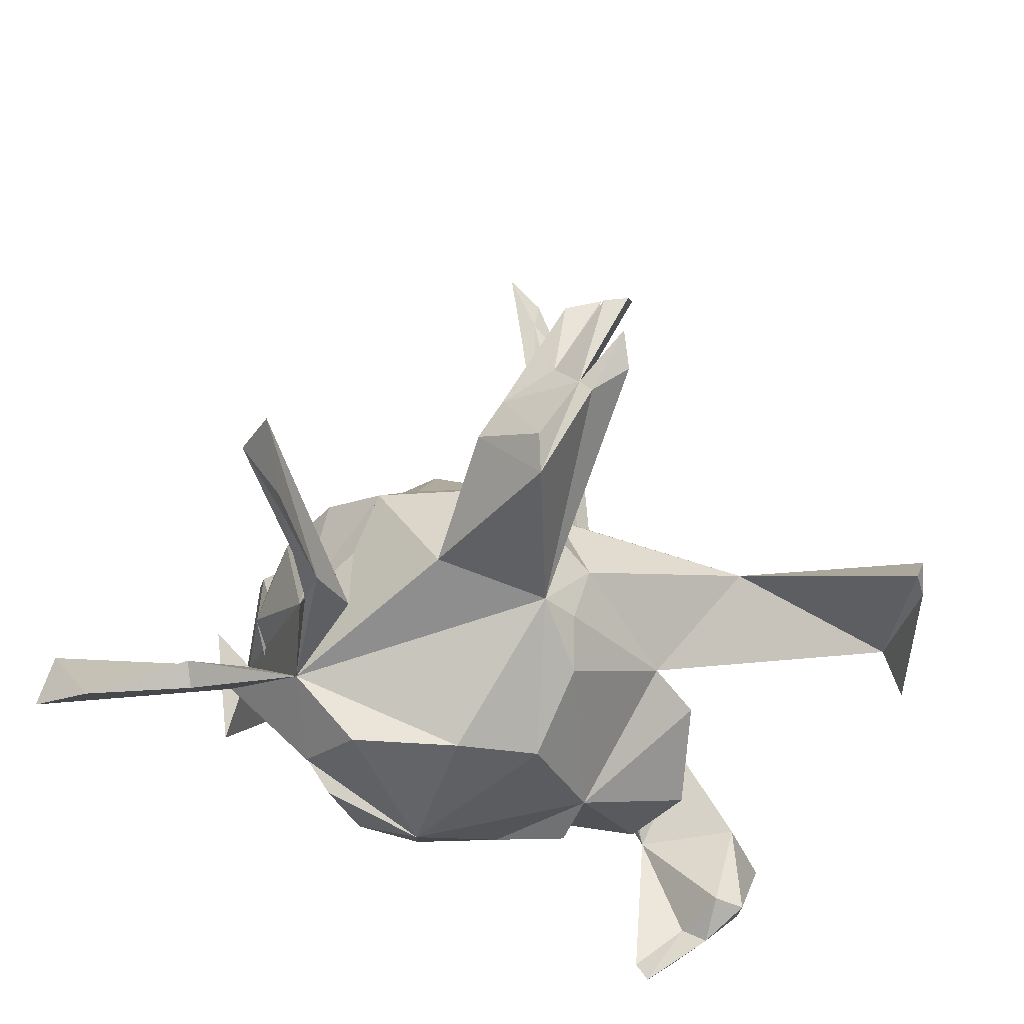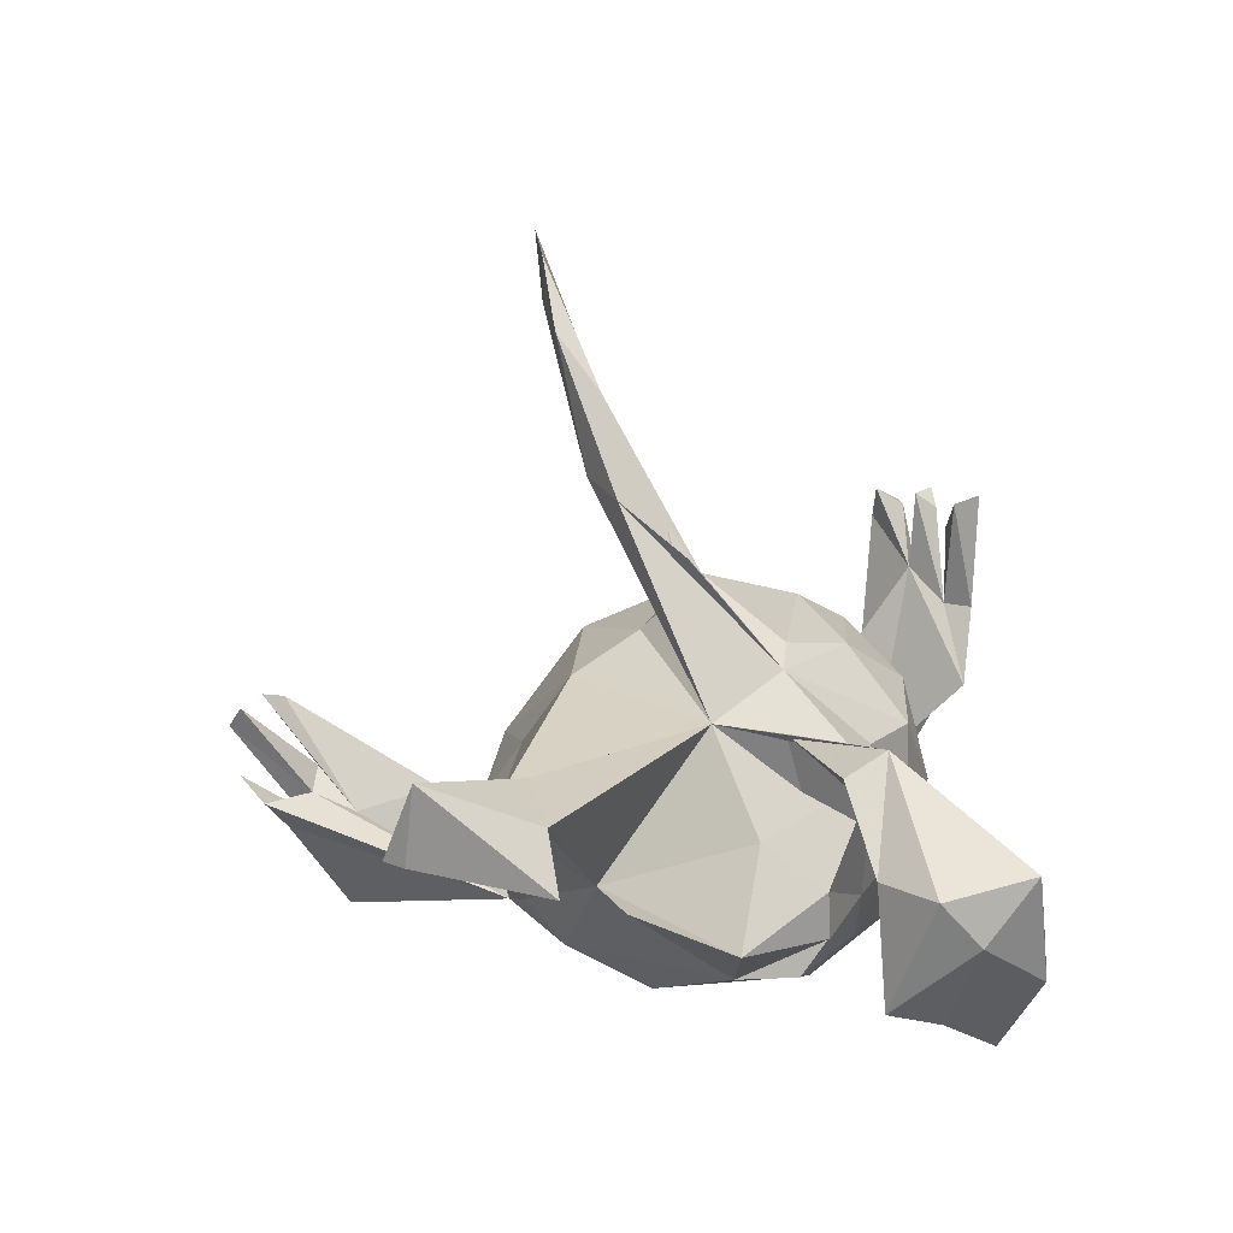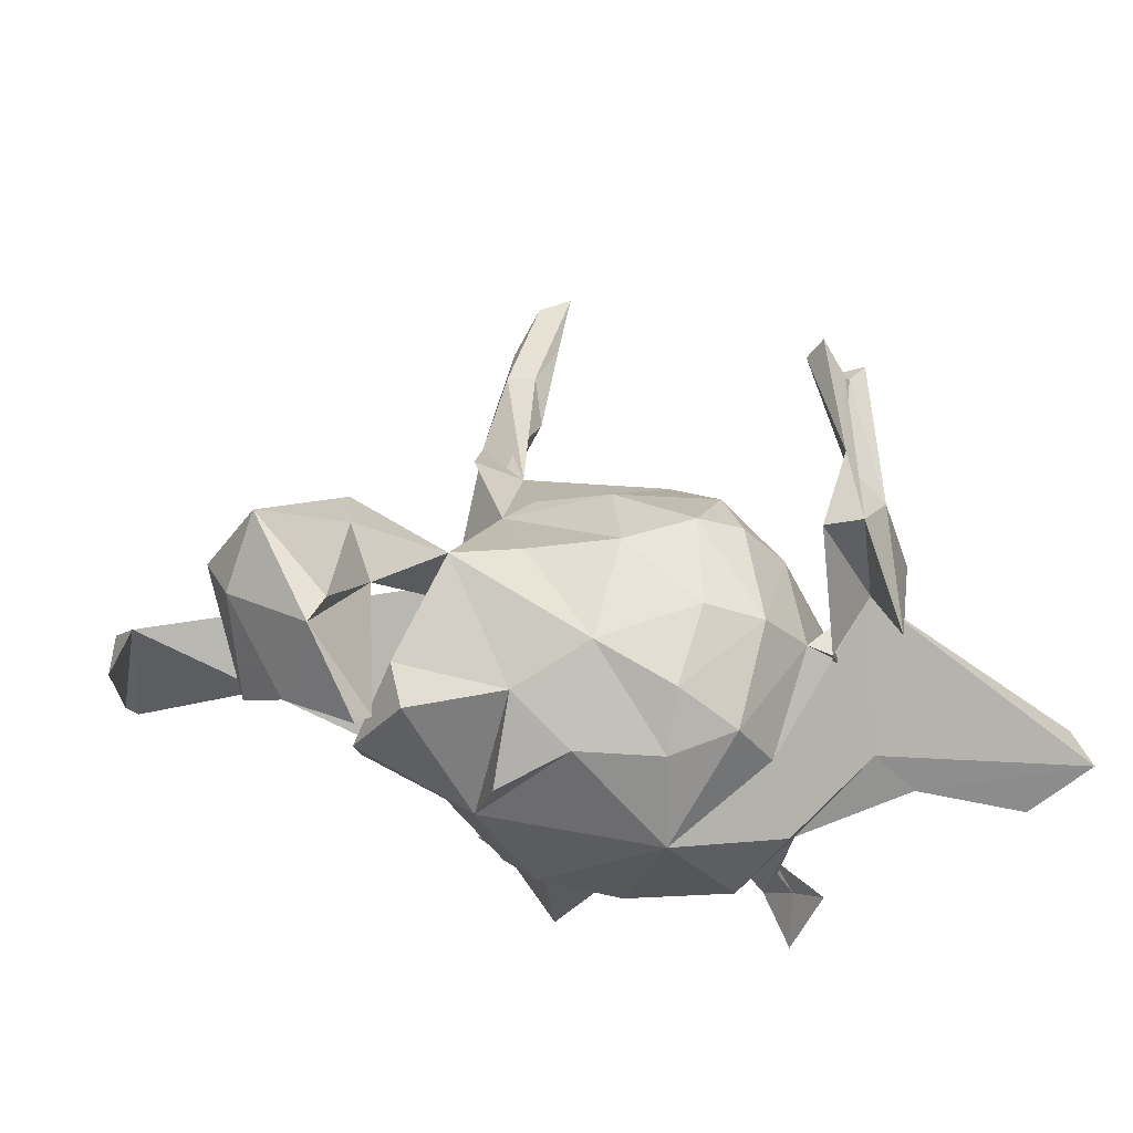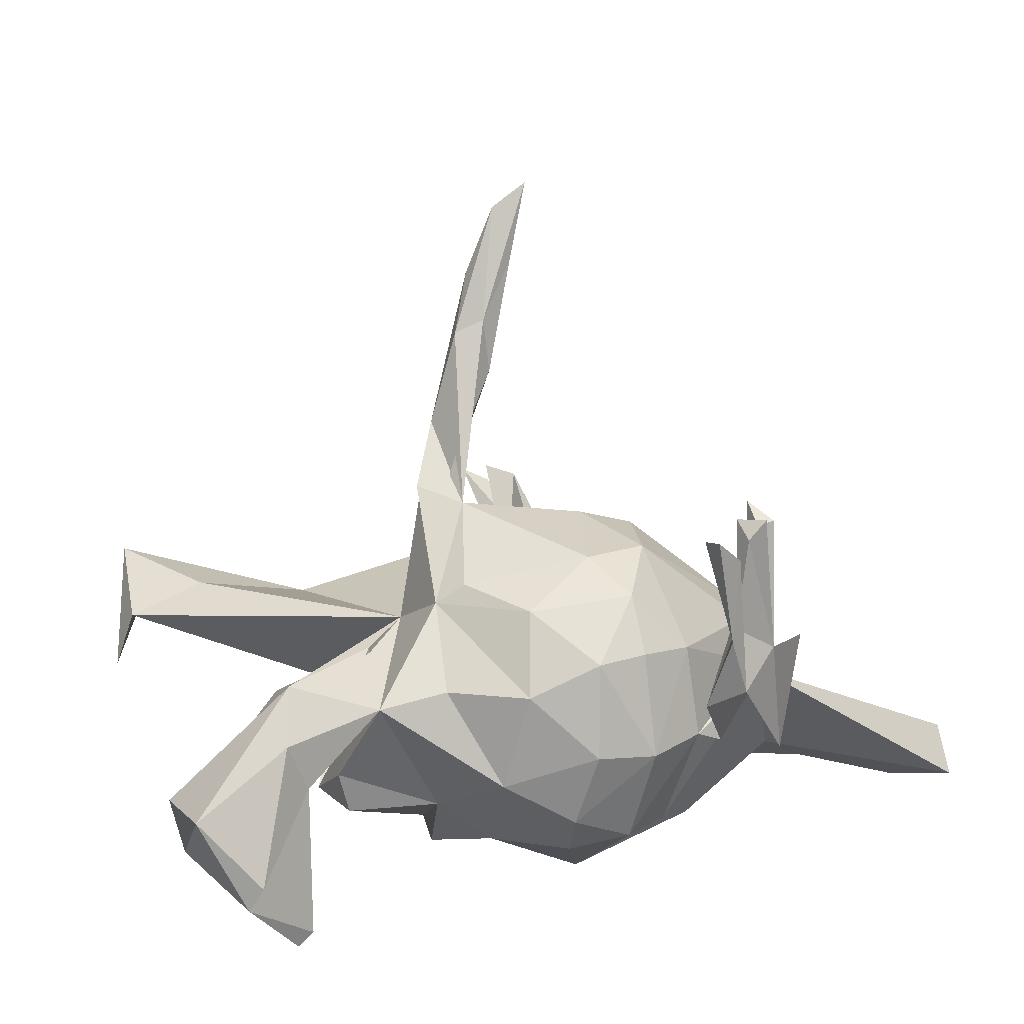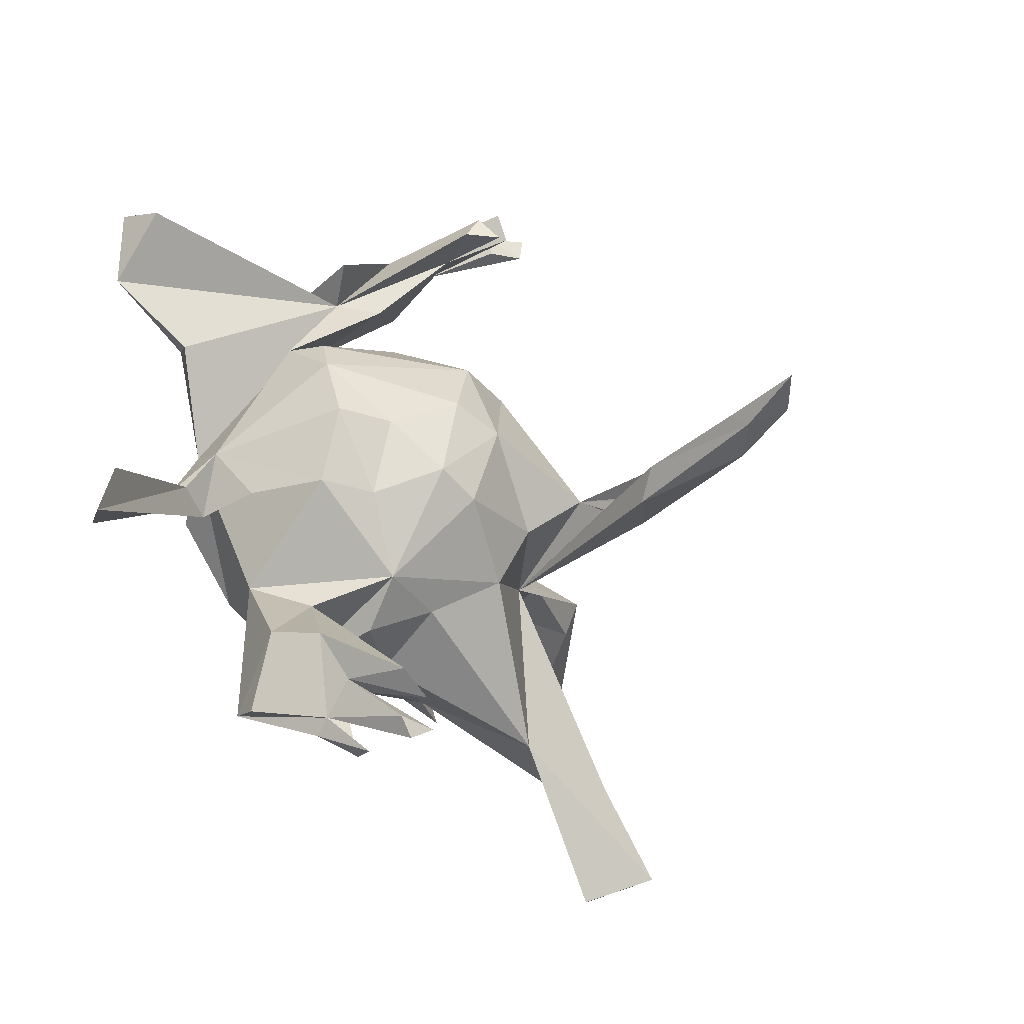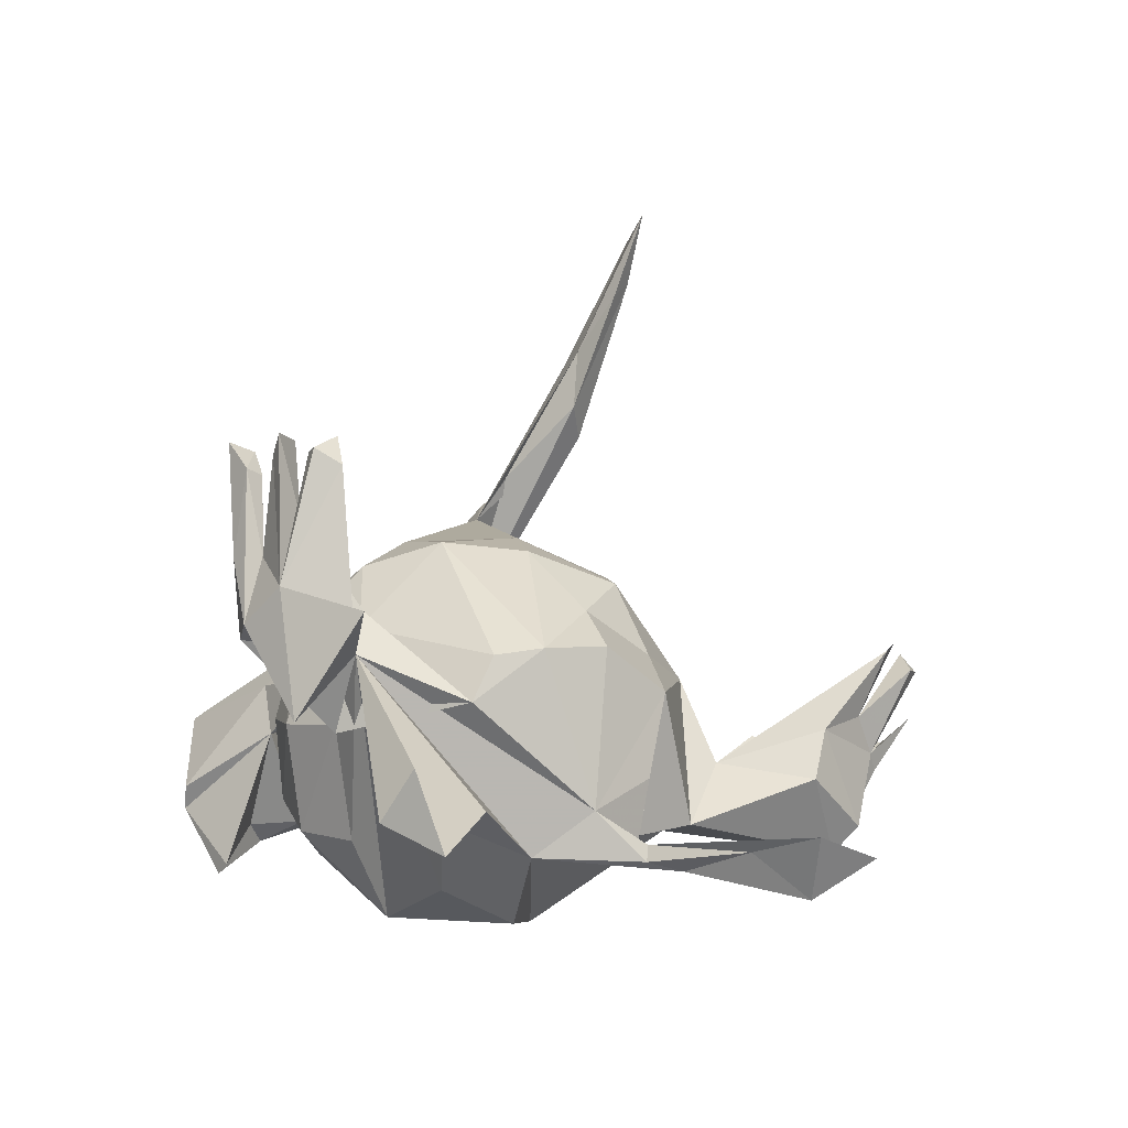
<metadata>
{"format":"obj","ext":"obj","renderer":"f3d","projection":"perspective","resolution":1024,"background":"white","views":[{"elev":-52.9,"azim":-20.4,"up":"+Z"},{"elev":8.1,"azim":92.3,"up":"+Z"},{"elev":-24.4,"azim":162.8,"up":"+Z"},{"elev":23.2,"azim":169.4,"up":"+Z"},{"elev":-59.8,"azim":-58.8,"up":"+Y"},{"elev":-4.1,"azim":-100.4,"up":"+Z"}]}
</metadata>
<code>
v -0.2589 0.3827 0.3298
v -0.2207 0.4043 0.3688
v -0.2098 0.3684 0.3573
v -0.2755 0.3854 0.1181
v -0.2468 0.3603 0.3216
v -0.2478 0.3983 0.2075
v -0.3072 0.343 0.3726
v -0.2804 0.3488 0.3457
v -0.2629 0.3603 0.2103
v -0.2152 0.3868 0.1001
v -0.3009 0.2643 0.3711
v -0.2891 0.3117 0.2595
v -0.3061 0.3032 0.3478
v -0.2699 0.3184 0.3669
v 0.4692 0.4331 -0.1423
v -0.3428 0.2425 0.07643
v -0.3324 0.2987 0.3512
v -0.3278 0.3419 0.1665
v 0.4471 0.4337 -0.1073
v -0.3356 0.2607 0.3285
v 0.5534 0.3509 -0.08173
v 0.5374 0.4171 0.001884
v -0.0686 0.3278 -0.004878
v 0.3965 0.3824 -0.2436
v -0.158 0.3192 -0.01351
v -0.1257 0.2948 -0.1617
v 0.4718 0.3122 -0.1958
v 0.3656 0.3043 -0.02298
v 0.3728 0.3717 -0.2281
v -0.4025 0.2376 0.1305
v 0.03064 0.2936 0.08907
v 0.3954 0.3115 0.05328
v -0.07609 0.292 0.1336
v -0.03638 0.3139 -0.1189
v -0.3508 0.3231 -0.01348
v 0.5704 0.2983 -0.02363
v -0.2749 0.2622 -0.02701
v -0.6512 0.2022 -0.07064
v 0.07045 0.2934 -0.05776
v -0.1414 0.2129 0.2073
v -0.1488 0.2746 0.1365
v 0.4399 0.3306 -0.1681
v -0.2269 0.2256 0.118
v -0.6609 0.2452 -0.1361
v 0.015 0.2121 0.1931
v 0.147 0.2383 0.08253
v 0.2494 0.2386 0.06255
v 0.1453 0.1251 0.1781
v -0.03856 0.2626 -0.1958
v -0.3706 0.09131 0.0134
v 0.3844 0.2475 0.1198
v -0.2401 0.2593 -0.01567
v -0.3003 0.2273 0.1351
v -0.196 0.2316 -0.1732
v 0.4966 0.2303 -0.01666
v 0.1877 0.03304 0.1146
v 0.4638 0.246 -0.164
v 0.5065 0.241 -0.1744
v 0.3988 0.193 0.08673
v -0.3609 0.06076 0.07653
v 0.1621 0.2276 -0.1141
v -0.1822 0.107 0.2397
v -0.387 0.1329 -0.1111
v 0.1013 0.1289 0.2076
v -0.5984 0.1573 -0.1794
v -0.08753 0.1475 0.2463
v -0.06979 0.1677 -0.2852
v 0.07788 0.2234 -0.1873
v 0.2936 0.1831 -0.1382
v 0.1609 0.1494 -0.2248
v 0.2499 0.127 0.1134
v -0.4511 0.1177 -0.1503
v 0.2451 0.1471 0.03895
v 0.3086 0.1804 -0.07462
v 0.2698 0.0956 -0.02183
v -0.3172 0.00304 -0.1934
v -0.467 0.08713 -0.1277
v -0.2627 0.1171 -0.2376
v 0.08643 -0.02668 0.3609
v 0.08463 0.01811 0.2958
v -0.1091 -0.0109 0.2533
v 0.1536 0.001793 0.3225
v -0.2225 0.01159 -0.2865
v 0.1162 -0.08995 0.3927
v -0.1917 -0.01336 0.228
v 0.04892 -0.06278 0.216
v 0.3304 0.07226 -0.1543
v -0.3423 -0.07946 -0.1301
v 0.1615 0.06358 -0.2288
v 0.02586 -0.1247 0.544
v -0.3572 -0.007885 0.08631
v 0.01775 -0.1177 0.4613
v 0.2887 -0.07132 -0.1105
v 0.05872 -0.1327 0.4196
v 0.07303 -0.1127 0.5292
v -0.25 -0.08471 0.1424
v 0.0449 -0.1743 0.6074
v -0.05605 -0.2074 0.7401
v 0.04365 -0.04575 -0.2745
v 0.05856 -0.1542 0.155
v -0.02479 -0.1715 0.6237
v -0.001009 -0.194 0.7062
v -0.008933 -0.194 0.6426
v -0.3179 -0.1005 0.09105
v 0.6309 -0.1351 -0.009695
v -0.07731 -0.0363 -0.2929
v -0.08988 -0.1448 0.1989
v 0.4875 -0.18 0.1027
v -0.2895 -0.1647 -0.08732
v 0.05722 -0.1629 -0.2116
v -0.1616 -0.1436 0.1858
v -0.2859 -0.1478 -0.1846
v -0.3504 -0.1477 -0.1983
v -0.01782 -0.2432 -0.1674
v 0.3174 -0.2228 0.05488
v 0.2151 -0.1132 -0.09248
v 0.01335 -0.2225 0.05777
v 0.6014 -0.1504 0.06765
v -0.2002 -0.1836 0.08364
v 0.05883 -0.2309 -0.05896
v -0.3458 -0.15 -0.1754
v -0.08989 -0.2536 0.05233
v -0.2649 -0.1928 0.03065
v -0.1844 -0.2471 -0.1537
v -0.4249 -0.2724 -0.1833
v -0.03582 -0.2762 -0.02355
v -0.1308 -0.2971 -0.06767
v 0.03817 -0.2165 -0.1538
v -0.3479 -0.1989 -0.2114
v -0.5053 -0.3441 -0.1617
v 0.5827 -0.3158 0.01446
v 0.56 -0.3446 0.01758
v 0.6055 -0.3035 0.1194
v -0.07009 -0.3657 -0.02868
v -0.4467 -0.3471 -0.2458
v -0.4918 -0.4229 -0.1897
v -0.1609 -0.4504 -0.01976
v -0.0747 -0.4594 -0.05956
v -0.189 -0.428 -0.09037
v -0.113 -0.4739 -0.1984
v -0.1282 -0.5087 -0.1588
v -0.06708 -0.5193 -0.0312
v -0.07946 -0.5431 -0.05379
v -0.0648 -0.6102 0.06921
v -0.06436 -0.5526 -0.07966
v -0.0581 -0.5857 0.1073
v -0.1062 -0.5166 -0.000693
v -0.01928 -0.6088 0.09402
v -0.1052 -0.5619 0.09681
v -0.03431 -0.6271 0.067
v -0.03857 -0.6149 -0.002359
v -0.01736 -0.5782 -0.03793
f 152 114 142
f 138 142 114
f 143 152 142
f 145 114 152
f 143 137 141
f 139 141 137
f 140 143 141
f 147 137 143
f 144 147 143
f 150 144 143
f 148 147 144
f 150 142 148
f 147 148 142
f 144 150 148
f 143 142 150
f 151 152 143
f 145 151 143
f 145 152 151
f 140 145 143
f 140 114 145
f 139 140 141
f 146 149 147
f 137 147 149
f 138 146 147
f 138 149 146
f 51 36 22
f 21 22 36
f 32 51 22
f 55 36 51
f 19 32 22
f 47 51 32
f 52 26 54
f 67 54 26
f 16 52 54
f 25 26 52
f 26 25 34
f 23 34 25
f 49 26 34
f 39 34 23
f 31 39 23
f 49 34 39
f 33 23 25
f 47 32 28
f 19 28 32
f 73 47 28
f 4 16 35
f 30 35 16
f 43 25 52
f 31 23 33
f 41 33 25
f 45 31 33
f 39 31 46
f 48 46 31
f 47 39 46
f 18 35 30
f 41 25 43
f 50 43 52
f 40 41 43
f 40 33 41
f 40 45 33
f 48 31 45
f 64 48 45
f 47 46 48
f 16 18 30
f 4 35 18
f 53 50 37
f 52 37 50
f 12 53 37
f 16 50 53
f 10 12 37
f 16 53 12
f 62 40 43
f 66 45 40
f 20 18 16
f 20 16 12
f 9 12 10
f 16 10 37
f 13 17 11
f 20 11 17
f 12 13 11
f 18 17 13
f 12 14 7
f 8 7 14
f 18 12 7
f 18 20 17
f 12 11 20
f 6 10 4
f 16 4 10
f 9 10 6
f 1 6 4
f 3 9 6
f 9 1 4
f 2 6 1
f 3 6 2
f 1 3 2
f 3 1 5
f 9 5 1
f 9 3 5
f 18 7 8
f 9 8 14
f 106 76 83
f 78 83 76
f 76 106 114
f 99 114 106
f 114 110 128
f 116 128 110
f 120 114 128
f 127 134 114
f 138 114 134
f 122 124 127
f 139 127 124
f 135 129 136
f 112 136 129
f 125 129 135
f 135 130 125
f 121 125 130
f 136 130 135
f 113 129 125
f 118 105 131
f 133 131 105
f 132 118 131
f 118 133 105
f 132 131 133
f 132 115 118
f 116 118 115
f 133 115 132
f 140 124 114
f 76 114 124
f 138 134 127
f 149 138 127
f 137 127 139
f 121 130 136
f 108 115 133
f 140 139 124
f 116 110 89
f 99 89 110
f 93 116 89
f 114 99 110
f 67 89 99
f 87 116 93
f 129 113 76
f 88 76 113
f 112 129 76
f 109 112 76
f 56 118 116
f 113 121 88
f 112 88 121
f 125 121 113
f 112 109 88
f 123 88 109
f 108 56 115
f 100 115 56
f 118 56 108
f 75 56 116
f 133 118 108
f 76 123 109
f 104 88 123
f 117 115 100
f 122 117 100
f 120 115 117
f 91 88 104
f 119 104 123
f 16 76 88
f 84 82 80
f 48 80 82
f 95 84 80
f 89 67 68
f 49 68 67
f 70 89 68
f 89 70 61
f 68 61 70
f 69 89 61
f 87 89 69
f 87 69 74
f 61 74 69
f 75 87 74
f 67 78 16
f 63 16 78
f 54 67 16
f 83 78 67
f 76 63 78
f 72 63 76
f 44 16 63
f 47 73 75
f 56 75 73
f 74 47 75
f 61 47 74
f 73 28 71
f 59 71 28
f 56 73 71
f 16 65 77
f 72 77 65
f 44 72 65
f 76 77 72
f 38 44 65
f 63 72 44
f 38 16 44
f 64 80 48
f 26 49 67
f 39 61 68
f 9 14 12
f 18 13 12
f 9 18 8
f 4 18 9
f 15 19 22
f 21 15 22
f 28 19 15
f 27 15 21
f 29 28 15
f 29 15 24
f 27 24 15
f 42 29 24
f 127 137 149
f 147 142 138
f 51 56 71
f 55 59 28
f 51 71 59
f 16 38 65
f 76 16 77
f 88 50 16
f 84 56 48
f 47 48 56
f 43 50 60
f 91 60 50
f 80 64 66
f 45 66 64
f 81 80 66
f 91 62 60
f 43 60 62
f 85 62 91
f 96 85 91
f 81 62 85
f 81 66 62
f 40 62 66
f 86 80 81
f 58 57 27
f 42 27 57
f 21 58 27
f 55 57 58
f 24 27 42
f 28 42 57
f 55 28 57
f 36 58 21
f 39 68 49
f 42 28 29
f 36 55 58
f 90 80 79
f 56 79 80
f 92 90 79
f 95 80 90
f 102 90 98
f 101 98 90
f 103 102 98
f 95 90 102
f 92 101 90
f 103 98 101
f 103 97 102
f 95 102 97
f 94 97 103
f 84 95 97
f 94 84 97
f 103 101 92
f 94 103 92
f 56 94 92
f 56 92 79
f 84 94 56
f 86 56 80
f 100 56 86
f 107 86 81
f 111 107 81
f 100 86 107
f 122 100 107
f 111 81 85
f 96 111 85
f 122 107 111
f 119 111 96
f 96 91 104
f 50 88 91
f 47 61 39
f 59 55 51
f 37 52 16
f 51 47 56
f 122 119 123
f 96 104 119
f 122 111 119
f 106 83 67
f 99 106 67
f 87 93 89
f 75 116 87
f 126 114 120
f 116 120 128
f 115 120 116
f 114 126 122
f 117 122 126
f 127 114 122
f 112 121 136
f 123 76 124
f 117 126 120
f 122 123 124
f 84 48 82

</code>
